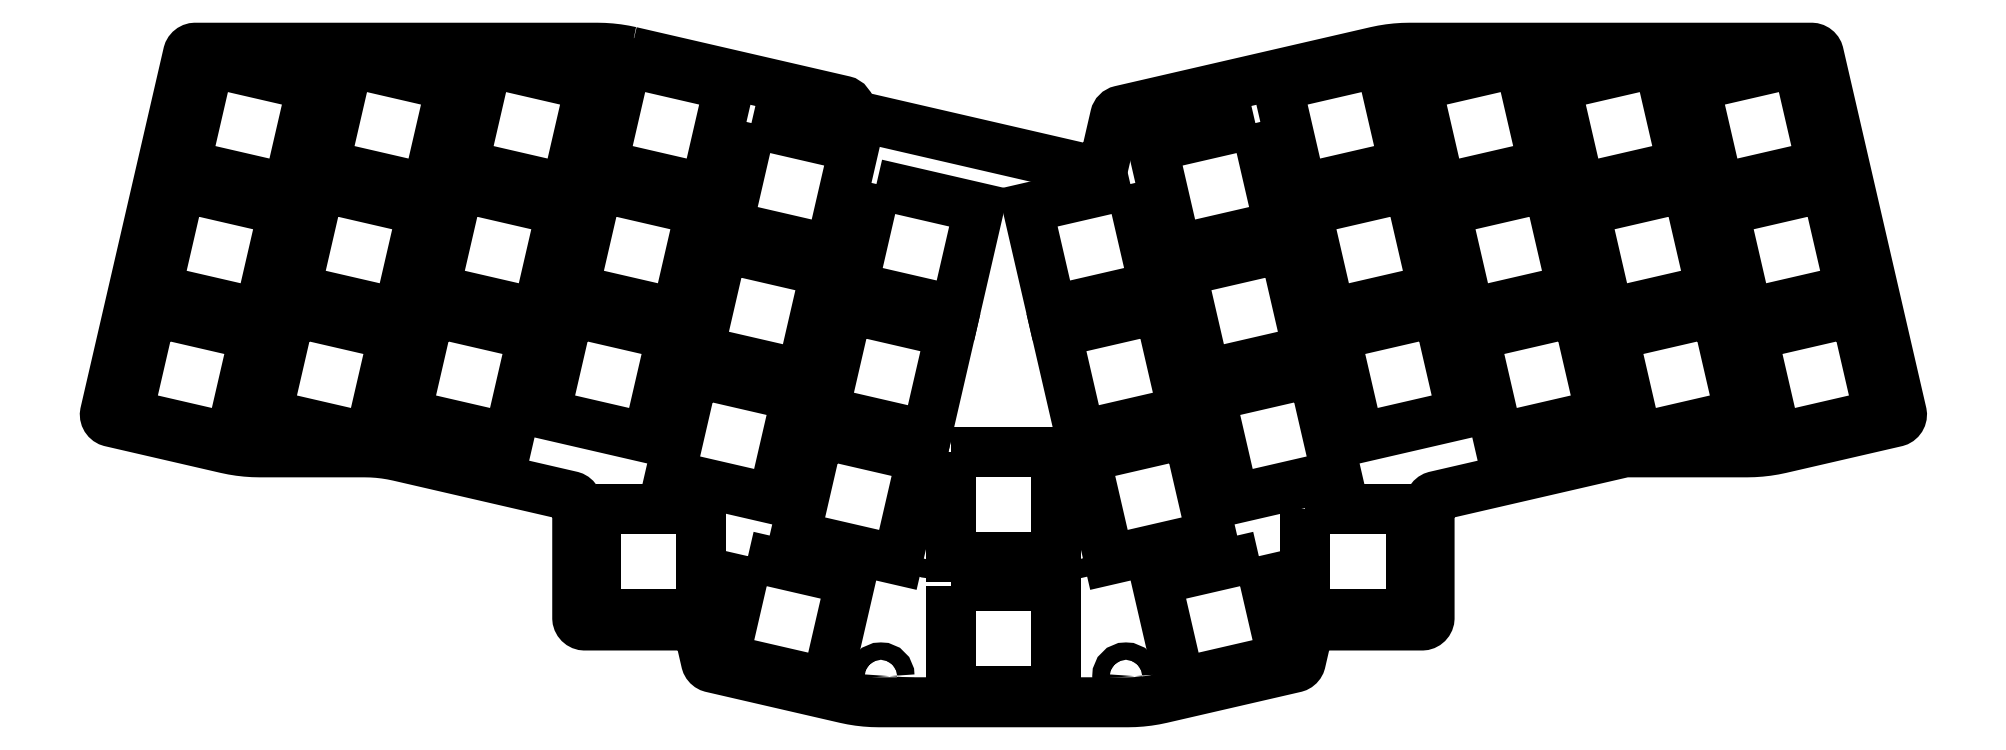
<metadata>
{"format":"dxf","ext":"dxf","renderer":"ezdxf+matplotlib","layout":"modelspace","background":"white","min_lineweight":24,"dpi":150}
</metadata>
<code>
0
SECTION
2
ENTITIES
0
LWPOLYLINE
8
0
90
148
70
1
43
0
10
-42.92
20
110
10
-14.66
20
103.5
42
-0.3541
10
-13.89
20
102.5
42
0.3541
10
-13.11
20
101.5
10
18.67
20
94.15
42
0.4142
10
19.87
20
94.9
10
21.37
20
101.4
42
-0.2867
10
22.12
20
102.2
10
56
20
110
10
56.89
20
110.2
10
57.79
20
110.3
10
58.69
20
110.4
10
59.59
20
110.5
10
60.5
20
110.5
10
113.9
20
110.5
10
114.1
20
110.5
10
114.2
20
110.4
10
114.4
20
110.3
10
114.6
20
110.2
10
114.7
20
110.1
10
114.8
20
109.9
10
114.8
20
109.7
10
125.9
20
62.01
10
125.9
20
61.82
10
125.9
20
61.62
10
125.8
20
61.44
10
125.7
20
61.26
10
125.6
20
61.1
10
125.5
20
60.98
10
125.3
20
60.88
10
125.1
20
60.81
10
109.8
20
57.28
10
108.9
20
57.09
10
108
20
56.95
10
107.1
20
56.85
10
106.2
20
56.79
10
105.3
20
56.77
10
89.1
20
56.77
10
63.92
20
50.95
10
63.74
20
50.89
10
63.57
20
50.8
10
63.43
20
50.67
10
63.31
20
50.52
10
63.22
20
50.35
10
63.17
20
50.17
10
63.15
20
49.98
10
63.15
20
34.77
10
63.13
20
34.57
10
63.07
20
34.38
10
62.98
20
34.21
10
62.85
20
34.06
10
62.7
20
33.94
10
62.53
20
33.84
10
62.34
20
33.79
10
62.15
20
33.77
10
47.96
20
33.77
10
47.77
20
33.75
10
47.58
20
33.69
10
47.41
20
33.61
10
47.26
20
33.49
10
47.14
20
33.34
10
47.04
20
33.17
10
46.98
20
32.99
10
46.05
20
28.93
10
45.99
20
28.75
10
45.9
20
28.59
10
45.78
20
28.45
10
45.64
20
28.33
10
45.47
20
28.24
10
45.3
20
28.18
10
27.55
20
24.08
10
26.66
20
23.9
10
25.77
20
23.75
10
24.87
20
23.65
10
23.96
20
23.59
10
23.05
20
23.57
10
-9.969
20
23.57
10
-10.88
20
23.59
10
-11.78
20
23.65
10
-12.68
20
23.75
10
-13.58
20
23.9
10
-14.47
20
24.08
10
-32.21
20
28.18
10
-32.39
20
28.24
10
-32.55
20
28.33
10
-32.69
20
28.45
10
-32.81
20
28.59
10
-32.9
20
28.75
10
-32.96
20
28.93
10
-33.9
20
32.99
10
-33.96
20
33.17
10
-34.05
20
33.34
10
-34.18
20
33.49
10
-34.33
20
33.61
10
-34.5
20
33.69
10
-34.68
20
33.75
10
-34.87
20
33.77
10
-49.06
20
33.77
10
-49.26
20
33.79
10
-49.45
20
33.84
10
-49.62
20
33.94
10
-49.77
20
34.06
10
-49.89
20
34.21
10
-49.99
20
34.38
10
-50.04
20
34.57
10
-50.06
20
34.77
10
-50.06
20
49.98
10
-50.08
20
50.17
10
-50.14
20
50.35
10
-50.22
20
50.52
10
-50.34
20
50.67
10
-50.49
20
50.8
10
-50.66
20
50.89
10
-50.84
20
50.95
10
-73.8
20
56.25
10
-74.69
20
56.44
10
-75.58
20
56.58
10
-76.49
20
56.68
10
-77.39
20
56.75
10
-78.3
20
56.77
10
-92.21
20
56.77
10
-93.12
20
56.79
10
-94.03
20
56.85
10
-94.93
20
56.95
10
-95.83
20
57.09
10
-96.71
20
57.28
10
-112
20
60.81
10
-112.2
20
60.88
10
-112.4
20
60.98
10
-112.5
20
61.1
10
-112.7
20
61.26
10
-112.7
20
61.44
10
-112.8
20
61.62
10
-112.8
20
61.82
10
-112.8
20
62.01
10
-101.8
20
109.7
10
-101.7
20
109.9
10
-101.6
20
110.1
10
-101.5
20
110.2
10
-101.3
20
110.3
10
-101.2
20
110.4
10
-101
20
110.5
10
-100.8
20
110.5
10
-47.42
20
110.5
10
-46.51
20
110.5
10
-45.61
20
110.4
10
-44.7
20
110.3
10
-43.81
20
110.2
0
LWPOLYLINE
8
0
90
4
70
1
43
0
10
-98.95
20
108.6
10
-102.1
20
94.96
10
-88.46
20
91.81
10
-85.31
20
105.4
0
LWPOLYLINE
8
0
90
4
70
1
43
0
10
-26.92
20
100.5
10
-30.07
20
86.86
10
-16.43
20
83.71
10
-13.28
20
97.35
0
LWPOLYLINE
8
0
90
4
70
1
43
0
10
-84.3
20
92.03
10
-87.45
20
78.39
10
-73.81
20
75.24
10
-70.66
20
88.88
0
LWPOLYLINE
8
0
90
4
70
1
43
0
10
-47.35
20
92.03
10
-50.5
20
78.39
10
-36.86
20
75.24
10
-33.71
20
88.88
0
LWPOLYLINE
8
0
90
4
70
1
43
0
10
-65.83
20
92.03
10
-68.97
20
78.39
10
-55.33
20
75.24
10
-52.18
20
88.88
0
LWPOLYLINE
8
0
90
4
70
1
43
0
10
-102.8
20
92.03
10
-105.9
20
78.39
10
-92.28
20
75.24
10
-89.13
20
88.88
0
CIRCLE
8
0
10
-85.07
20
97.58
30
0
40
1.15
210
0
220
0
230
1
0
LWPOLYLINE
8
0
90
4
70
1
43
0
10
-62
20
108.6
10
-65.15
20
94.96
10
-51.51
20
91.81
10
-48.36
20
105.4
0
LWPOLYLINE
8
0
90
4
70
1
43
0
10
-80.47
20
108.6
10
-83.62
20
94.96
10
-69.98
20
91.81
10
-66.83
20
105.4
0
LWPOLYLINE
8
0
90
4
70
1
43
0
10
101.2
20
75.47
10
87.57
20
72.32
10
90.72
20
58.68
10
104.4
20
61.83
0
LWPOLYLINE
8
0
90
4
70
1
43
0
10
47.66
20
67.37
10
34.02
20
64.22
10
37.16
20
50.58
10
50.81
20
53.73
0
CIRCLE
8
0
10
22.82
20
27.04
30
0
40
1.15
210
0
220
0
230
1
0
CIRCLE
8
0
10
61.26
20
97.45
30
0
40
1.15
210
0
220
0
230
1
0
LWPOLYLINE
8
0
90
4
70
1
43
0
10
112
20
108.6
10
98.39
20
105.4
10
101.5
20
91.81
10
115.2
20
94.96
0
LWPOLYLINE
8
0
90
35
70
1
43
0
10
16.22
20
45.87
10
16
20
45.84
10
15.79
20
45.77
10
15.59
20
45.66
10
15.41
20
45.52
10
15.27
20
45.35
10
15.15
20
45.16
10
15.07
20
44.95
10
15.03
20
44.73
10
15.03
20
44.51
10
15.07
20
44.29
10
15.15
20
44.08
10
15.27
20
43.88
10
15.41
20
43.71
10
15.59
20
43.57
10
15.79
20
43.47
10
16
20
43.4
10
16.22
20
43.37
10
16.45
20
43.38
10
16.66
20
43.43
10
16.87
20
43.52
10
17.06
20
43.64
10
17.22
20
43.8
10
17.35
20
43.98
10
17.45
20
44.18
10
17.51
20
44.39
10
17.53
20
44.62
10
17.51
20
44.84
10
17.45
20
45.06
10
17.35
20
45.26
10
17.22
20
45.44
10
17.06
20
45.6
10
16.87
20
45.72
10
16.66
20
45.81
10
16.45
20
45.86
0
CIRCLE
8
0
10
68.95
20
64.09
30
0
40
1.15
210
0
220
0
230
1
0
LWPOLYLINE
8
0
90
4
70
1
43
0
10
-88.12
20
75.47
10
-91.27
20
61.83
10
-77.63
20
58.68
10
-74.48
20
72.32
0
CIRCLE
8
0
10
98.16
20
97.58
30
0
40
1.15
210
0
220
0
230
1
0
LWPOLYLINE
8
0
90
4
70
1
43
0
10
31.05
20
59.27
10
17.41
20
56.12
10
20.56
20
42.48
10
34.2
20
45.63
0
LWPOLYLINE
8
0
90
4
70
1
43
0
10
-27.39
20
42.97
10
-30.53
20
29.33
10
-16.89
20
26.18
10
-13.74
20
39.82
0
LWPOLYLINE
8
0
90
4
70
1
43
0
10
64.26
20
75.47
10
50.62
20
72.32
10
53.77
20
58.68
10
67.41
20
61.83
0
CIRCLE
8
0
10
34.54
20
52.88
30
0
40
1.15
210
0
220
0
230
1
0
LWPOLYLINE
8
0
90
4
70
1
43
0
10
82.73
20
75.47
10
69.09
20
72.32
10
72.24
20
58.68
10
85.88
20
61.83
0
CIRCLE
8
0
10
-9.732
20
27.04
30
0
40
1.15
210
0
220
0
230
1
0
LWPOLYLINE
8
0
90
4
70
1
43
0
10
46.65
20
49.27
10
46.65
20
35.27
10
60.65
20
35.27
10
60.65
20
49.27
0
LWPOLYLINE
8
0
90
4
70
1
43
0
10
-0.4579
20
39.07
10
-0.4579
20
25.07
10
13.54
20
25.07
10
13.54
20
39.07
0
LWPOLYLINE
8
0
90
35
70
1
43
0
10
-3.378
20
45.87
10
-3.6
20
45.84
10
-3.813
20
45.77
10
-4.011
20
45.66
10
-4.186
20
45.52
10
-4.333
20
45.35
10
-4.448
20
45.16
10
-4.527
20
44.95
10
-4.567
20
44.73
10
-4.567
20
44.51
10
-4.527
20
44.29
10
-4.448
20
44.08
10
-4.333
20
43.88
10
-4.186
20
43.71
10
-4.011
20
43.57
10
-3.813
20
43.47
10
-3.6
20
43.4
10
-3.378
20
43.37
10
-3.154
20
43.38
10
-2.936
20
43.43
10
-2.73
20
43.52
10
-2.543
20
43.64
10
-2.381
20
43.8
10
-2.249
20
43.98
10
-2.152
20
44.18
10
-2.092
20
44.39
10
-2.072
20
44.62
10
-2.092
20
44.84
10
-2.152
20
45.06
10
-2.249
20
45.26
10
-2.381
20
45.44
10
-2.543
20
45.6
10
-2.73
20
45.72
10
-2.936
20
45.81
10
-3.154
20
45.86
0
LWPOLYLINE
8
0
90
4
70
1
43
0
10
27.23
20
75.84
10
13.59
20
72.69
10
16.74
20
59.05
10
30.38
20
62.19
0
LWPOLYLINE
8
0
90
4
70
1
43
0
10
40.47
20
42.97
10
26.83
20
39.82
10
29.98
20
26.18
10
43.62
20
29.33
0
LWPOLYLINE
8
0
90
4
70
1
43
0
10
-47.56
20
49.27
10
-47.56
20
35.27
10
-33.56
20
35.27
10
-33.56
20
49.27
0
CIRCLE
8
0
10
105.7
20
64.73
30
0
40
1.15
210
0
220
0
230
1
0
LWPOLYLINE
8
0
90
4
70
1
43
0
10
119.7
20
75.47
10
106
20
72.32
10
109.2
20
58.68
10
122.8
20
61.83
0
LWPOLYLINE
8
0
90
4
70
1
43
0
10
43.83
20
83.93
10
30.19
20
80.78
10
33.34
20
67.14
10
46.98
20
70.29
0
LWPOLYLINE
8
0
90
4
70
1
43
0
10
23.4
20
92.4
10
9.763
20
89.25
10
12.91
20
75.61
10
26.55
20
78.76
0
LWPOLYLINE
8
0
90
4
70
1
43
0
10
60.44
20
92.03
10
46.79
20
88.88
10
49.94
20
75.24
10
63.59
20
78.39
0
LWPOLYLINE
8
0
90
4
70
1
43
0
10
93.56
20
108.6
10
79.92
20
105.4
10
83.07
20
91.81
10
96.71
20
94.96
0
LWPOLYLINE
8
0
90
4
70
1
43
0
10
-17.97
20
59.27
10
-21.12
20
45.63
10
-7.477
20
42.48
10
-4.327
20
56.12
0
LWPOLYLINE
8
0
90
4
70
1
43
0
10
75.09
20
108.6
10
61.44
20
105.4
10
64.59
20
91.81
10
78.23
20
94.96
0
LWPOLYLINE
8
0
90
4
70
1
43
0
10
-69.65
20
75.47
10
-72.8
20
61.83
10
-59.16
20
58.68
10
-56.01
20
72.32
0
LWPOLYLINE
8
0
90
4
70
1
43
0
10
56.61
20
108.6
10
42.97
20
105.4
10
46.12
20
91.81
10
59.76
20
94.96
0
CIRCLE
8
0
10
-92.64
20
64.73
30
0
40
1.15
210
0
220
0
230
1
0
LWPOLYLINE
8
0
90
4
70
1
43
0
10
-0.4719
20
56.87
10
-0.4719
20
42.87
10
13.53
20
42.87
10
13.53
20
56.87
0
CIRCLE
8
0
10
-21.45
20
52.88
30
0
40
1.15
210
0
220
0
230
1
0
LWPOLYLINE
8
0
90
4
70
1
43
0
10
-34.57
20
67.37
10
-37.72
20
53.73
10
-24.08
20
50.58
10
-20.93
20
64.22
0
LWPOLYLINE
8
0
90
4
70
1
43
0
10
-51.18
20
75.47
10
-54.33
20
61.83
10
-40.68
20
58.68
10
-37.53
20
72.32
0
LWPOLYLINE
8
0
90
4
70
1
43
0
10
40.01
20
100.5
10
26.37
20
97.35
10
29.52
20
83.71
10
43.16
20
86.86
0
CIRCLE
8
0
10
-55.86
20
64.09
30
0
40
1.15
210
0
220
0
230
1
0
LWPOLYLINE
8
0
90
4
70
1
43
0
10
-14.14
20
75.84
10
-17.29
20
62.19
10
-3.652
20
59.05
10
-0.5031
20
72.69
0
CIRCLE
8
0
10
27.18
20
84.96
30
0
40
1.15
210
0
220
0
230
1
0
LWPOLYLINE
8
0
90
4
70
1
43
0
10
-106.6
20
75.47
10
-109.7
20
61.83
10
-96.1
20
58.68
10
-92.96
20
72.32
0
LWPOLYLINE
8
0
90
4
70
1
43
0
10
78.91
20
92.03
10
65.27
20
88.88
10
68.42
20
75.24
10
82.06
20
78.39
0
LWPOLYLINE
8
0
90
4
70
1
43
0
10
97.38
20
92.03
10
83.74
20
88.88
10
86.89
20
75.24
10
100.5
20
78.39
0
LWPOLYLINE
8
0
90
4
70
1
43
0
10
115.9
20
92.03
10
102.2
20
88.88
10
105.4
20
75.24
10
119
20
78.39
0
LWPOLYLINE
8
0
90
4
70
1
43
0
10
-30.75
20
83.93
10
-33.9
20
70.29
10
-20.26
20
67.14
10
-17.11
20
80.78
0
CIRCLE
8
0
10
-48.17
20
97.45
30
0
40
1.15
210
0
220
0
230
1
0
LWPOLYLINE
8
0
90
4
70
1
43
0
10
-43.53
20
108.6
10
-46.68
20
94.96
10
-33.04
20
91.81
10
-29.89
20
105.4
0
CIRCLE
8
0
10
-14.09
20
84.96
30
0
40
1.15
210
0
220
0
230
1
0
LWPOLYLINE
8
0
90
4
70
1
43
0
10
-10.32
20
92.4
10
-13.47
20
78.76
10
0.1718
20
75.61
10
3.321
20
89.25
0
ENDSEC
0
EOF

</code>
